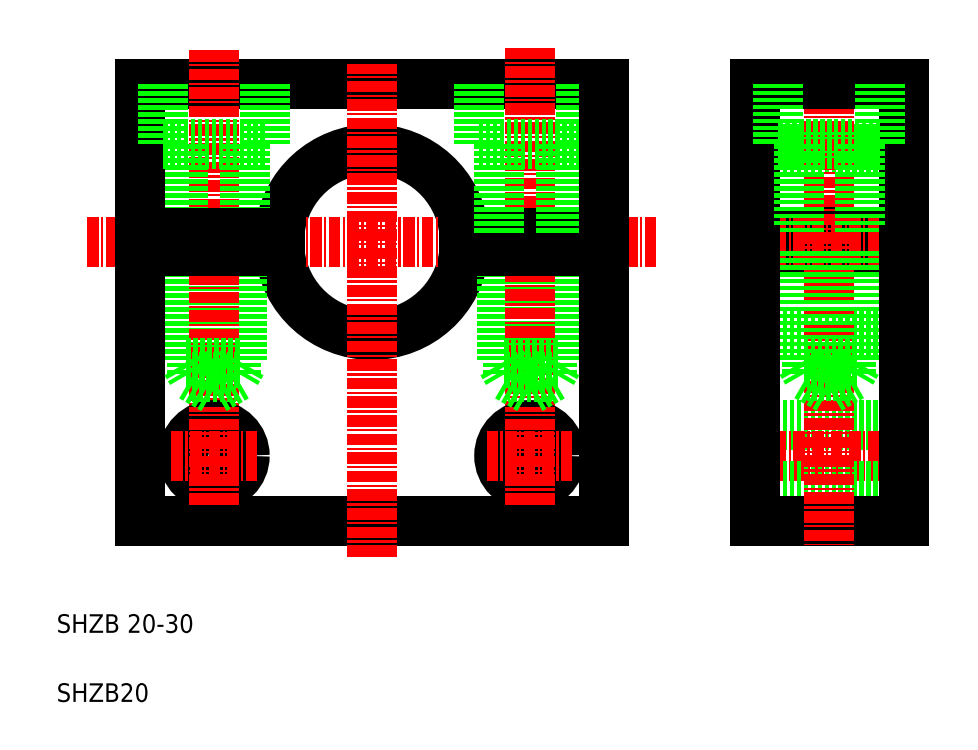
<metadata>
{"format":"dxf","ext":"dxf","renderer":"ezdxf+matplotlib","layout":"modelspace","background":"white","min_lineweight":24,"dpi":150}
</metadata>
<code>
0
SECTION
2
ENTITIES
0
LINE
8
0
10
247.3
20
95.78
30
0
11
263.3
21
95.78
31
0
0
LINE
8
CENTER
10
245.4
20
92.48
30
0
11
265.1
21
92.48
31
0
0
LINE
8
0
10
247.3
20
89.18
30
0
11
263.3
21
89.18
31
0
0
LINE
8
0
10
247.3
20
85.48
30
0
11
263.3
21
85.48
31
0
0
LINE
8
0
10
263.3
20
116.5
30
0
11
247.3
21
116.5
31
0
0
LINE
8
0
10
263.3
20
114.5
30
0
11
247.3
21
114.5
31
0
0
LINE
8
0
10
247.3
20
105.5
30
0
11
263.3
21
105.5
31
0
0
LINE
8
CENTER
10
245.4
20
115.5
30
0
11
265.1
21
115.5
31
0
0
LINE
8
0
10
247.3
20
125.5
30
0
11
263.3
21
125.5
31
0
0
LINE
8
CENTER
10
255.3
20
134.5
30
0
11
255.3
21
82.87
31
0
0
LINE
8
0
10
247.3
20
132.5
30
0
11
247.3
21
116.5
31
0
0
TEXT
8
0
10
172.1
20
65.98
30
0
40
2
1
SHZB20
0
TEXT
8
0
10
172.1
20
73.41
30
0
40
2
1
SHZB 20-30
0
LINE
8
0
10
263.3
20
132.5
30
0
11
263.3
21
116.5
31
0
0
LINE
8
0
10
247.3
20
132.5
30
0
11
263.3
21
132.5
31
0
0
LINE
8
0
10
258.3
20
114.5
30
0
11
258.3
21
102.5
31
0
0
LINE
8
0
10
252.3
20
114.5
30
0
11
252.3
21
102.5
31
0
0
LINE
8
0
10
252.9
20
114.5
30
0
11
252.9
21
101
31
0
0
LINE
8
0
10
257.7
20
114.5
30
0
11
257.7
21
101
31
0
0
LINE
8
0
10
257.7
20
101
30
0
11
255.3
21
99.63
31
0
0
LINE
8
0
10
258.3
20
102.5
30
0
11
252.3
21
102.5
31
0
0
LINE
8
0
10
257.7
20
101
30
0
11
252.9
21
101
31
0
0
LINE
8
0
10
252.9
20
101
30
0
11
255.3
21
99.63
31
0
0
LINE
8
0
10
252.3
20
102.5
30
0
11
252.9
21
101.5
31
0
0
LINE
8
0
10
258.3
20
102.5
30
0
11
257.7
21
101.5
31
0
0
LINE
8
0
10
260.8
20
132.5
30
0
11
260.8
21
126
31
0
0
LINE
8
0
10
249.8
20
132.5
30
0
11
249.8
21
126
31
0
0
LINE
8
0
10
249.8
20
126
30
0
11
260.8
21
126
31
0
0
LINE
8
0
10
258.6
20
126
30
0
11
258.6
21
116.5
31
0
0
LINE
8
0
10
252
20
126
30
0
11
252
21
116.5
31
0
0
LINE
8
0
10
247.3
20
114.5
30
0
11
247.3
21
85.48
31
0
0
LINE
8
0
10
263.3
20
114.5
30
0
11
263.3
21
85.48
31
0
0
ARC
8
0
10
206.1
20
115.5
30
0
40
10
50
185.7
51
354.3
0
ARC
8
0
10
206.1
20
115.5
30
0
40
10
50
5.739
51
174.3
0
LINE
8
CENTER
10
236.7
20
115.5
30
0
11
175.3
21
115.5
31
0
0
LINE
8
0
10
231.1
20
132.5
30
0
11
181.1
21
132.5
31
0
0
LINE
8
0
10
181.1
20
85.48
30
0
11
231.1
21
85.48
31
0
0
LINE
8
0
10
186.7
20
114.5
30
0
11
186.7
21
101
31
0
0
LINE
8
0
10
191.5
20
114.5
30
0
11
191.5
21
101
31
0
0
LINE
8
0
10
192.1
20
114.5
30
0
11
192.1
21
102.5
31
0
0
LINE
8
0
10
186.1
20
114.5
30
0
11
186.1
21
102.5
31
0
0
LINE
8
CENTER
10
189.1
20
136.1
30
0
11
189.1
21
97.64
31
0
0
LINE
8
0
10
181.1
20
114.5
30
0
11
181.1
21
85.48
31
0
0
CIRCLE
8
0
10
189.1
20
92.48
30
0
40
3.3
0
LINE
8
CENTER
10
193.7
20
92.48
30
0
11
184.4
21
92.48
31
0
0
LINE
8
CENTER
10
189.1
20
87.23
30
0
11
189.1
21
97.73
31
0
0
LINE
8
0
10
186.7
20
101
30
0
11
191.5
21
101
31
0
0
LINE
8
0
10
186.1
20
102.5
30
0
11
192.1
21
102.5
31
0
0
LINE
8
0
10
186.7
20
101
30
0
11
189.1
21
99.59
31
0
0
LINE
8
0
10
186.1
20
102.5
30
0
11
186.7
21
101.4
31
0
0
LINE
8
0
10
191.5
20
101
30
0
11
189.1
21
99.59
31
0
0
LINE
8
0
10
192.1
20
102.5
30
0
11
191.5
21
101.4
31
0
0
LINE
8
0
10
192.4
20
126
30
0
11
192.4
21
116.5
31
0
0
LINE
8
0
10
185.8
20
126
30
0
11
185.8
21
116.5
31
0
0
LINE
8
0
10
181.1
20
132.5
30
0
11
181.1
21
116.5
31
0
0
LINE
8
0
10
181.1
20
114.5
30
0
11
196.1
21
114.5
31
0
0
LINE
8
0
10
181.1
20
116.5
30
0
11
196.1
21
116.5
31
0
0
LINE
8
0
10
194.6
20
126
30
0
11
183.6
21
126
31
0
0
LINE
8
0
10
183.6
20
132.5
30
0
11
183.6
21
126
31
0
0
LINE
8
0
10
194.6
20
132.5
30
0
11
194.6
21
126
31
0
0
LINE
8
0
10
226.1
20
114.5
30
0
11
226.1
21
102.5
31
0
0
LINE
8
0
10
225.5
20
114.5
30
0
11
225.5
21
101
31
0
0
LINE
8
0
10
220.7
20
114.5
30
0
11
220.7
21
101
31
0
0
LINE
8
0
10
220.1
20
114.5
30
0
11
220.1
21
102.5
31
0
0
LINE
8
CENTER
10
223.1
20
136.4
30
0
11
223.1
21
97.64
31
0
0
LINE
8
CENTER
10
206.1
20
81.61
30
0
11
206.1
21
134.6
31
0
0
LINE
8
0
10
231.1
20
85.48
30
0
11
231.1
21
114.5
31
0
0
CIRCLE
8
0
10
223.1
20
92.48
30
0
40
3.3
0
LINE
8
CENTER
10
218.4
20
92.48
30
0
11
227.7
21
92.48
31
0
0
LINE
8
CENTER
10
223.1
20
87.23
30
0
11
223.1
21
97.73
31
0
0
LINE
8
0
10
220.7
20
101
30
0
11
223.1
21
99.59
31
0
0
LINE
8
0
10
226.1
20
102.5
30
0
11
220.1
21
102.5
31
0
0
LINE
8
0
10
225.5
20
101
30
0
11
220.7
21
101
31
0
0
LINE
8
0
10
220.1
20
102.5
30
0
11
220.7
21
101.4
31
0
0
LINE
8
0
10
225.5
20
101
30
0
11
223.1
21
99.59
31
0
0
LINE
8
0
10
226.1
20
102.5
30
0
11
225.5
21
101.4
31
0
0
LINE
8
0
10
216
20
116.5
30
0
11
231.1
21
116.5
31
0
0
LINE
8
0
10
216
20
114.5
30
0
11
231.1
21
114.5
31
0
0
LINE
8
0
10
226.4
20
126
30
0
11
226.4
21
116.5
31
0
0
LINE
8
0
10
219.8
20
126
30
0
11
219.8
21
116.5
31
0
0
LINE
8
0
10
217.6
20
126
30
0
11
228.6
21
126
31
0
0
LINE
8
0
10
217.6
20
132.5
30
0
11
217.6
21
126
31
0
0
LINE
8
0
10
228.6
20
132.5
30
0
11
228.6
21
126
31
0
0
LINE
8
0
10
231.1
20
116.5
30
0
11
231.1
21
132.5
31
0
0
ENDSEC
0
EOF

</code>
